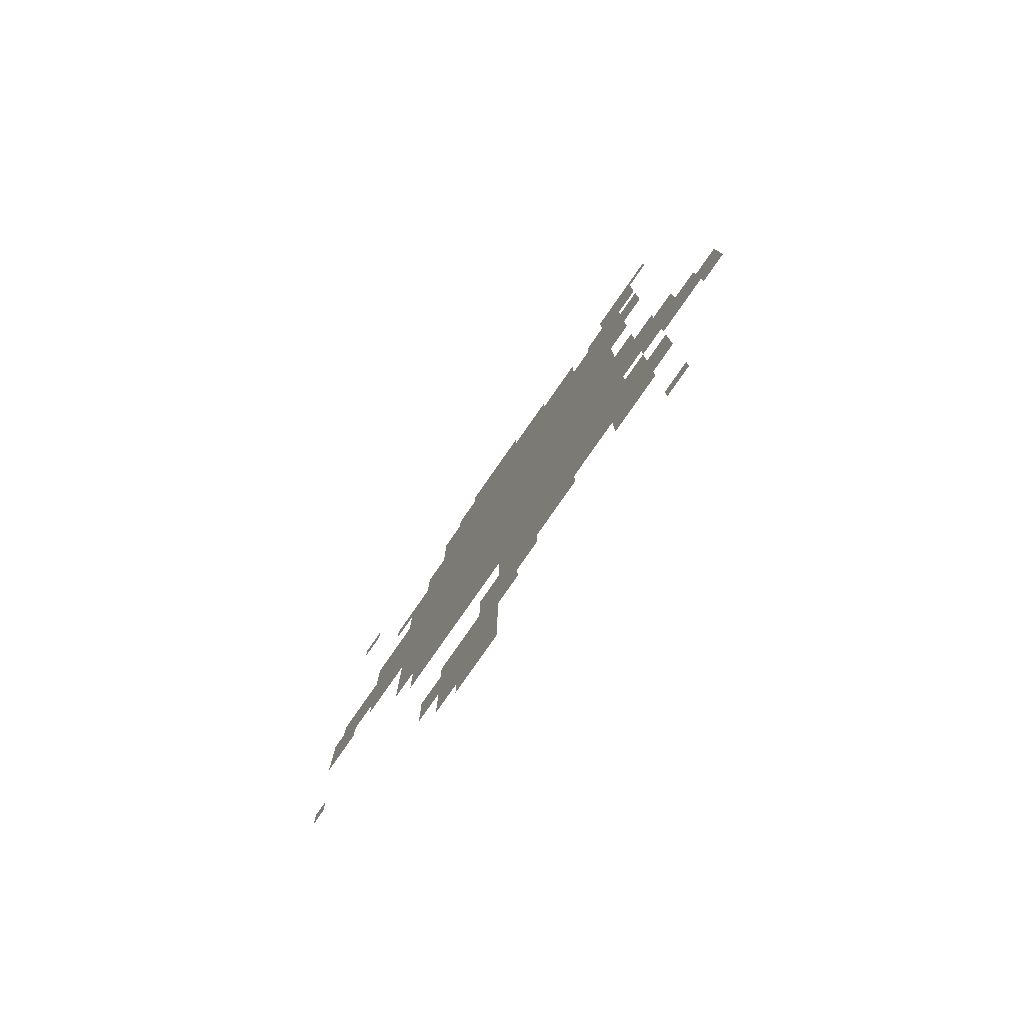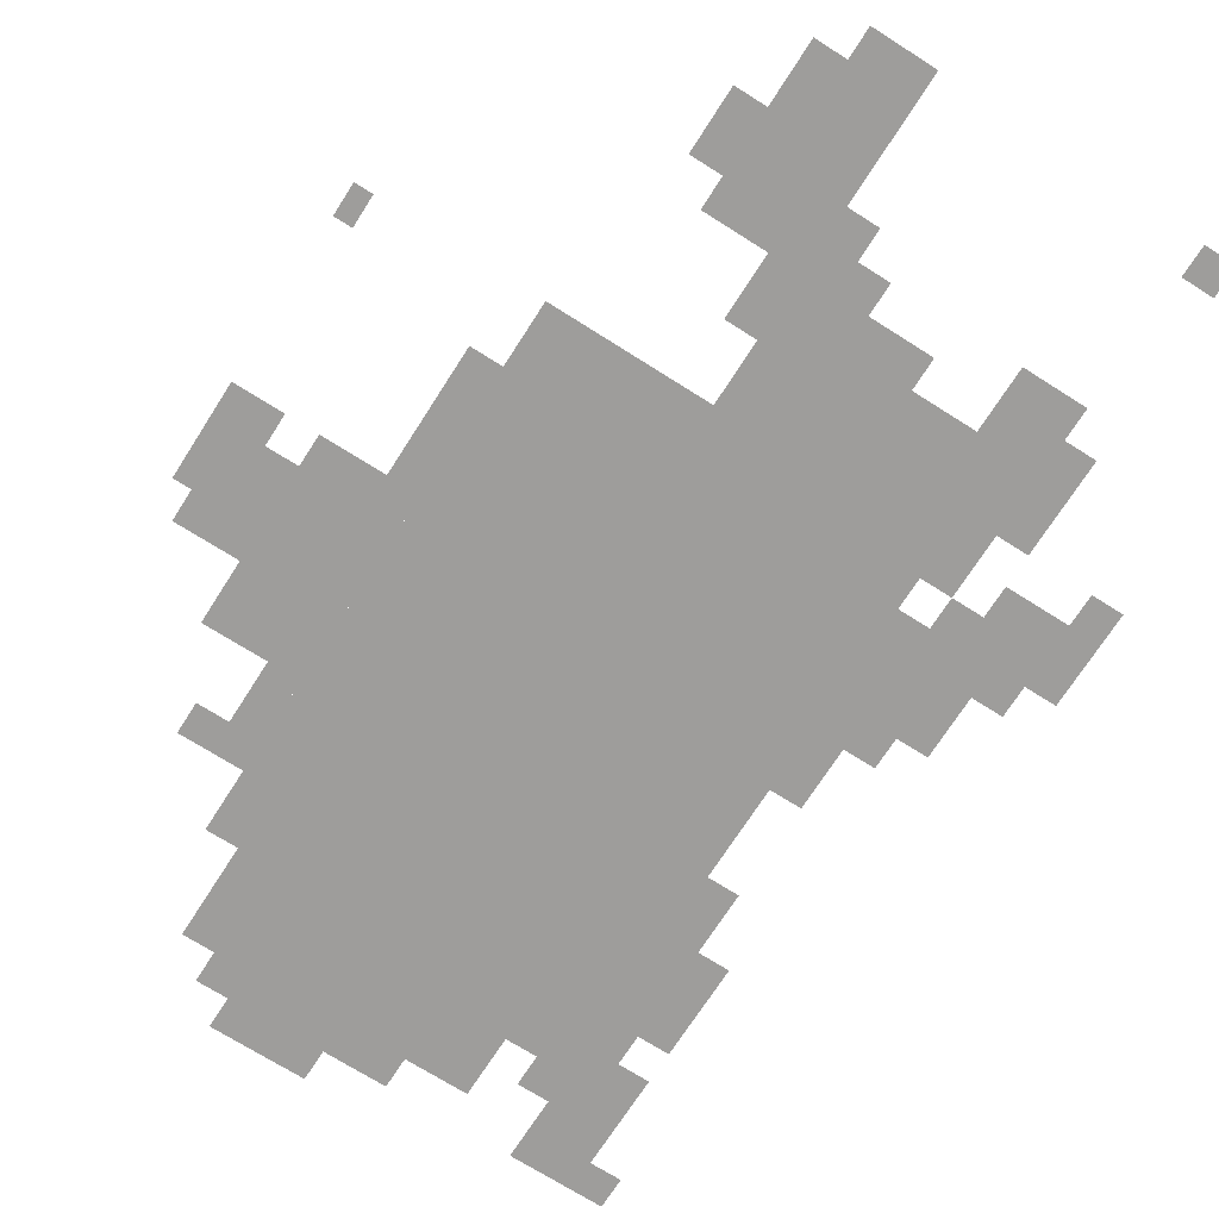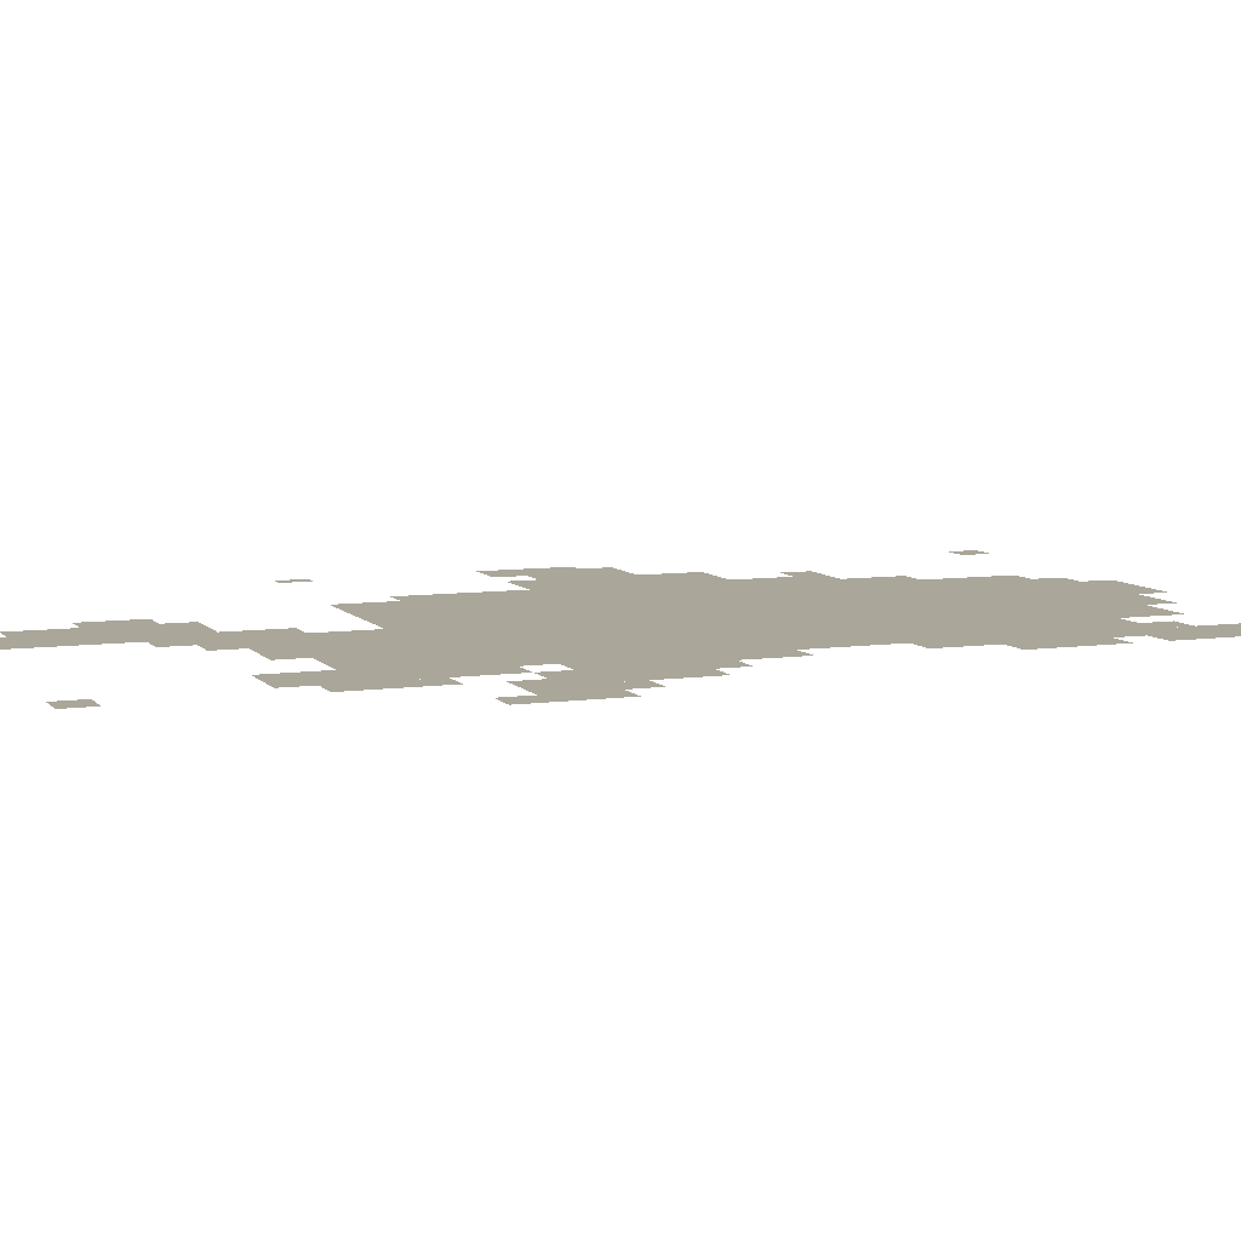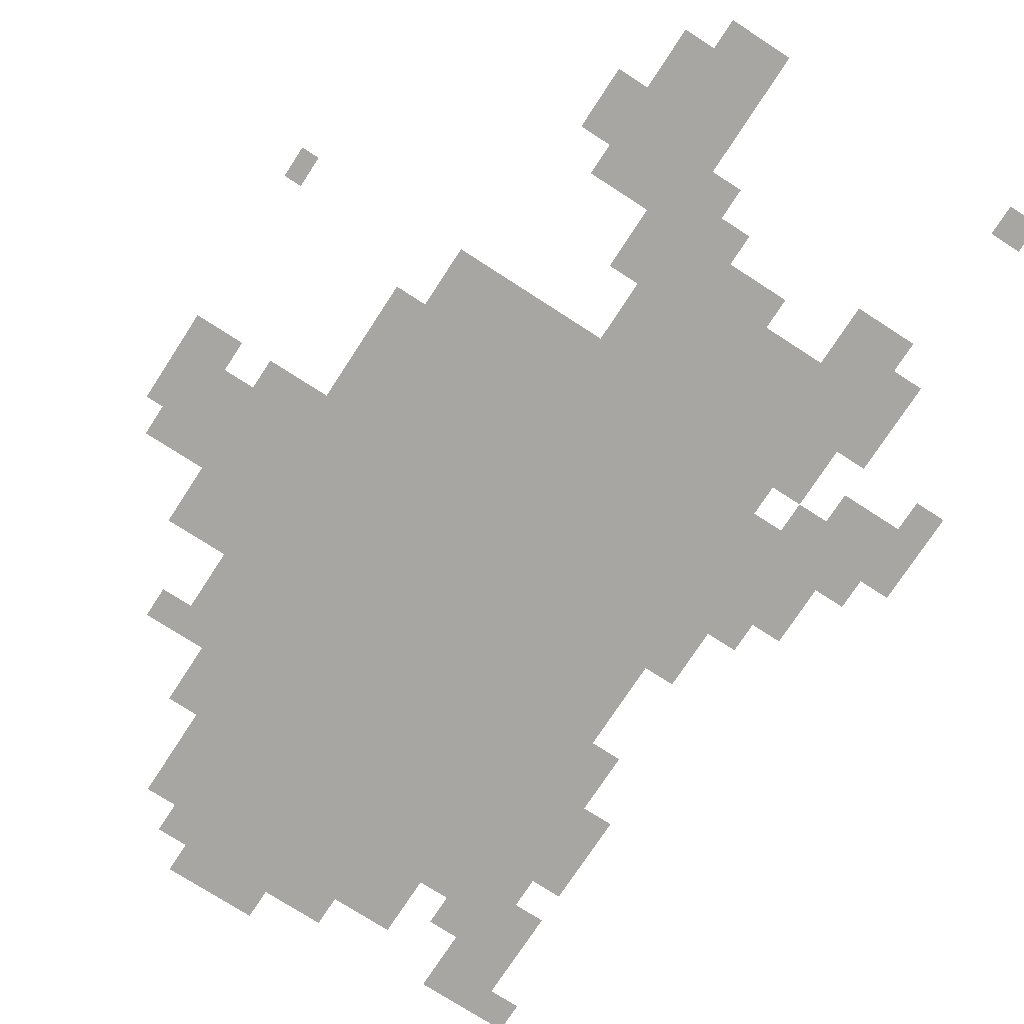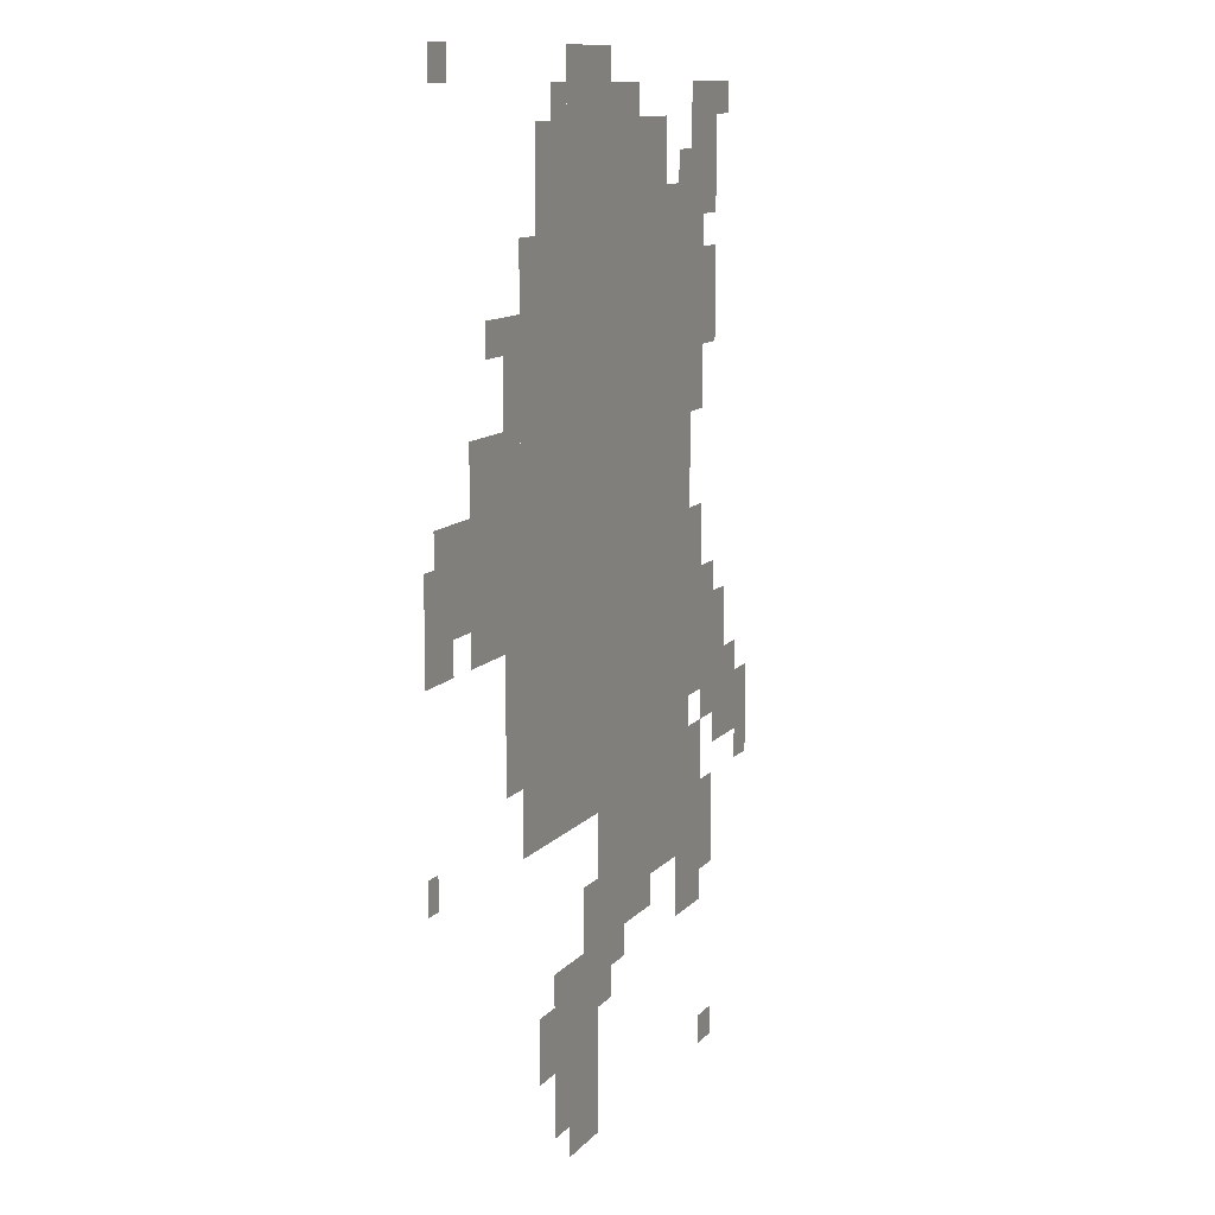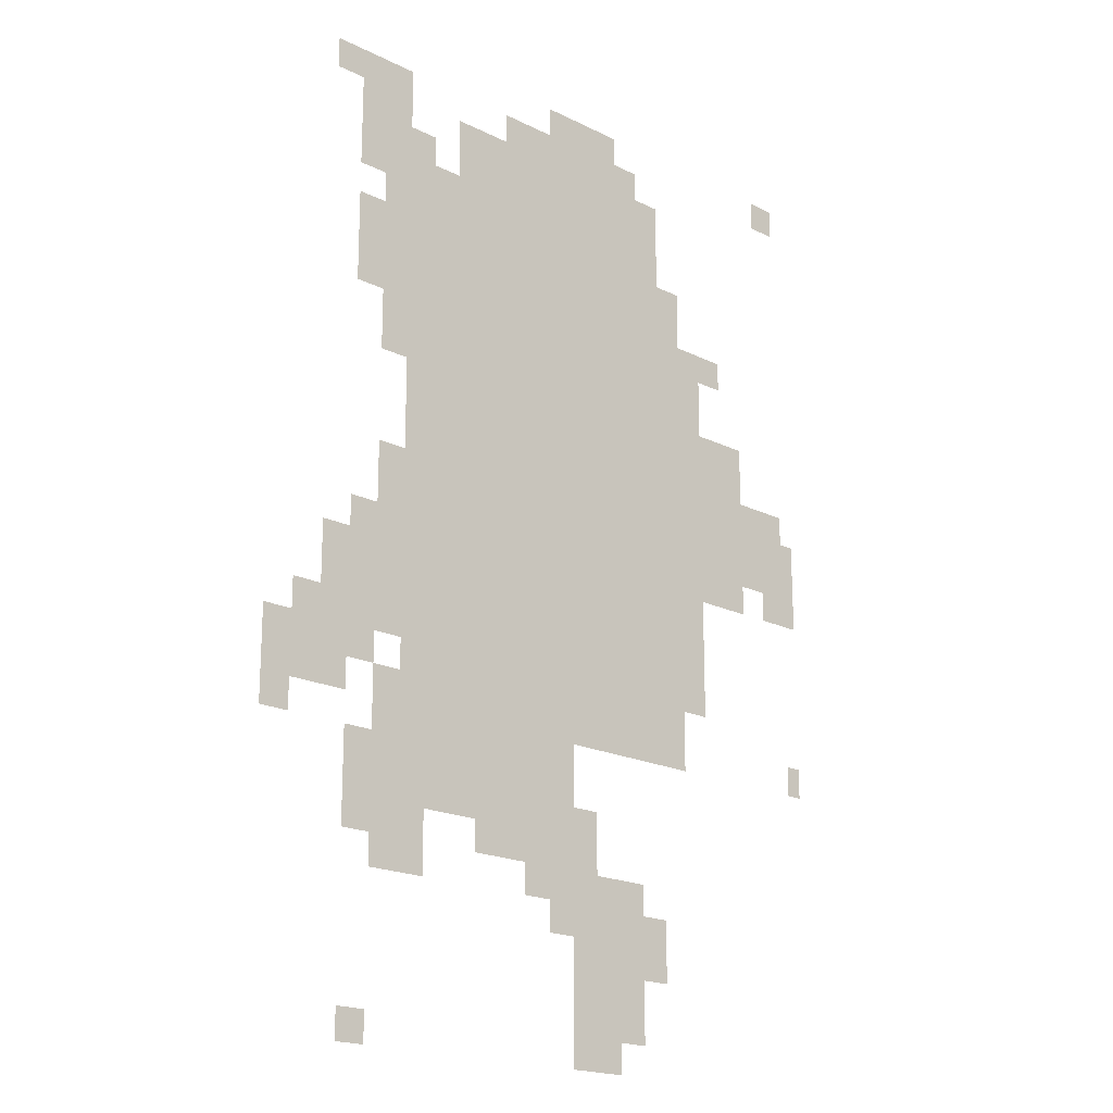
<metadata>
{"format":"obj","ext":"obj","renderer":"f3d","projection":"perspective","resolution":1024,"background":"white","views":[{"elev":-80.0,"azim":55.1,"up":"+Y"},{"elev":-70.6,"azim":-32.5,"up":"+Z"},{"elev":7.8,"azim":68.3,"up":"+Z"},{"elev":-74.0,"azim":-33.0,"up":"+Z"},{"elev":11.7,"azim":-66.0,"up":"+Y"},{"elev":-19.3,"azim":137.0,"up":"+Y"}]}
</metadata>
<code>
g huoqiangshou-mesh
v -160 575 0
v -160 863 0
v -544 863 0
v -544 575 0
v -160 319 0
v -160 575 0
v -544 575 0
v -544 319 0
v -544 511 0
v -544 703 0
v -640 703 0
v -640 511 0
v -224 863 0
v -224 959 0
v -384 959 0
v -384 863 0
v -384 31 0
v -384 191 0
v -480 191 0
v -480 31 0
v -256 223 0
v -256 319 0
v -384 319 0
v -384 223 0
v -384 863 0
v -384 959 0
v -512 959 0
v -512 863 0
v -128 223 0
v -128 319 0
v -256 319 0
v -256 223 0
v -64 383 0
v -64 479 0
v -160 479 0
v -160 383 0
v -640 543 0
v -640 639 0
v -704 639 0
v -704 543 0
v -352 959 0
v -352 1023 0
v -448 1023 0
v -448 959 0
v -128 831 0
v -128 991 0
v -160 991 0
v -160 831 0
v -128 671 0
v -128 831 0
v -160 831 0
v -160 671 0
v -128 159 0
v -128 223 0
v -192 223 0
v -192 159 0
v -256 191 0
v -256 223 0
v -352 223 0
v -352 191 0
v -96 223 0
v -96 287 0
v -128 287 0
v -128 223 0
v 0 319 0
v 0 351 0
v -64 351 0
v -64 319 0
v -704 543 0
v -704 607 0
v -722 607 0
v -722 543 0
v -128 511 0
v -128 575 0
v -160 575 0
v -160 511 0
v -480 95 0
v -480 159 0
v -512 159 0
v -512 95 0
v -384 0 0
v -384 31 0
v -448 31 0
v -448 0 0
v -320 159 0
v -320 191 0
v -384 191 0
v -384 159 0
v -288 959 0
v -288 991 0
v -352 991 0
v -352 959 0
v -160 863 0
v -160 927 0
v -192 927 0
v -192 863 0
v -544 735 0
v -544 799 0
v -576 799 0
v -576 735 0
v 0 351 0
v 0 383 0
v -64 383 0
v -64 351 0
v -96 927 0
v -96 991 0
v -128 991 0
v -128 927 0
v -544 383 0
v -544 447 0
v -576 447 0
v -576 383 0
v -96 863 0
v -96 927 0
v -128 927 0
v -128 863 0
v -544 447 0
v -544 511 0
v -576 511 0
v -576 447 0
v -64 351 0
v -64 383 0
v -128 383 0
v -128 351 0
v -352 191 0
v -352 223 0
v -416 223 0
v -416 191 0
v -96 767 0
v -96 831 0
v -128 831 0
v -128 767 0
v -576 767 0
v -576 799 0
v -608 799 0
v -608 767 0
v -32 383 0
v -32 415 0
v -64 415 0
v -64 383 0
v -96 479 0
v -96 511 0
v -128 511 0
v -128 479 0
v -128 319 0
v -128 351 0
v -160 351 0
v -160 319 0
v -672 511 0
v -672 543 0
v -704 543 0
v -704 511 0
v -352 127 0
v -352 159 0
v -384 159 0
v -384 127 0
v -96 0 0
v -96 31 0
v -128 31 0
v -128 0 0
v -384 223 0
v -384 255 0
v -416 255 0
v -416 223 0
v -704 319 0
v -704 351 0
v -722 351 0
v -722 319 0
v 0 287 0
v 0 319 0
v -32 319 0
v -32 287 0
v -64 319 0
v -64 351 0
v -96 351 0
v -96 319 0
v -96 191 0
v -96 223 0
v -128 223 0
v -128 191 0
v -128 479 0
v -128 511 0
v -160 511 0
v -160 479 0
v -96 735 0
v -96 767 0
v -128 767 0
v -128 735 0
v -704 511 0
v -704 543 0
v -722 543 0
v -722 511 0
v -448 959 0
v -448 991 0
v -480 991 0
v -480 959 0
v -192 863 0
v -192 895 0
v -224 895 0
v -224 863 0
v -64 959 0
v -64 991 0
v -96 991 0
v -96 959 0
v -544 703 0
v -544 735 0
v -576 735 0
v -576 703 0
v -672 991 0
v -672 1023 0
v -704 1023 0
v -704 991 0
g huoqiangshou-mesh_0
f 3 2 1
f 1 4 3
f 7 6 5
f 5 8 7
f 11 10 9
f 9 12 11
f 15 14 13
f 13 16 15
f 19 18 17
f 17 20 19
f 23 22 21
f 21 24 23
f 27 26 25
f 25 28 27
f 31 30 29
f 29 32 31
f 35 34 33
f 33 36 35
f 39 38 37
f 37 40 39
f 43 42 41
f 41 44 43
f 47 46 45
f 45 48 47
f 51 50 49
f 49 52 51
f 55 54 53
f 53 56 55
f 59 58 57
f 57 60 59
f 63 62 61
f 61 64 63
f 67 66 65
f 65 68 67
f 71 70 69
f 69 72 71
f 75 74 73
f 73 76 75
f 79 78 77
f 77 80 79
f 83 82 81
f 81 84 83
f 87 86 85
f 85 88 87
f 91 90 89
f 89 92 91
f 95 94 93
f 93 96 95
f 99 98 97
f 97 100 99
f 103 102 101
f 101 104 103
f 107 106 105
f 105 108 107
f 111 110 109
f 109 112 111
f 115 114 113
f 113 116 115
f 119 118 117
f 117 120 119
f 123 122 121
f 121 124 123
f 127 126 125
f 125 128 127
f 131 130 129
f 129 132 131
f 135 134 133
f 133 136 135
f 139 138 137
f 137 140 139
f 143 142 141
f 141 144 143
f 147 146 145
f 145 148 147
f 151 150 149
f 149 152 151
f 155 154 153
f 153 156 155
f 159 158 157
f 157 160 159
f 163 162 161
f 161 164 163
f 167 166 165
f 165 168 167
f 171 170 169
f 169 172 171
f 175 174 173
f 173 176 175
f 179 178 177
f 177 180 179
f 183 182 181
f 181 184 183
f 187 186 185
f 185 188 187
f 191 190 189
f 189 192 191
f 195 194 193
f 193 196 195
f 199 198 197
f 197 200 199
f 203 202 201
f 201 204 203
f 207 206 205
f 205 208 207
f 211 210 209
f 209 212 211

</code>
